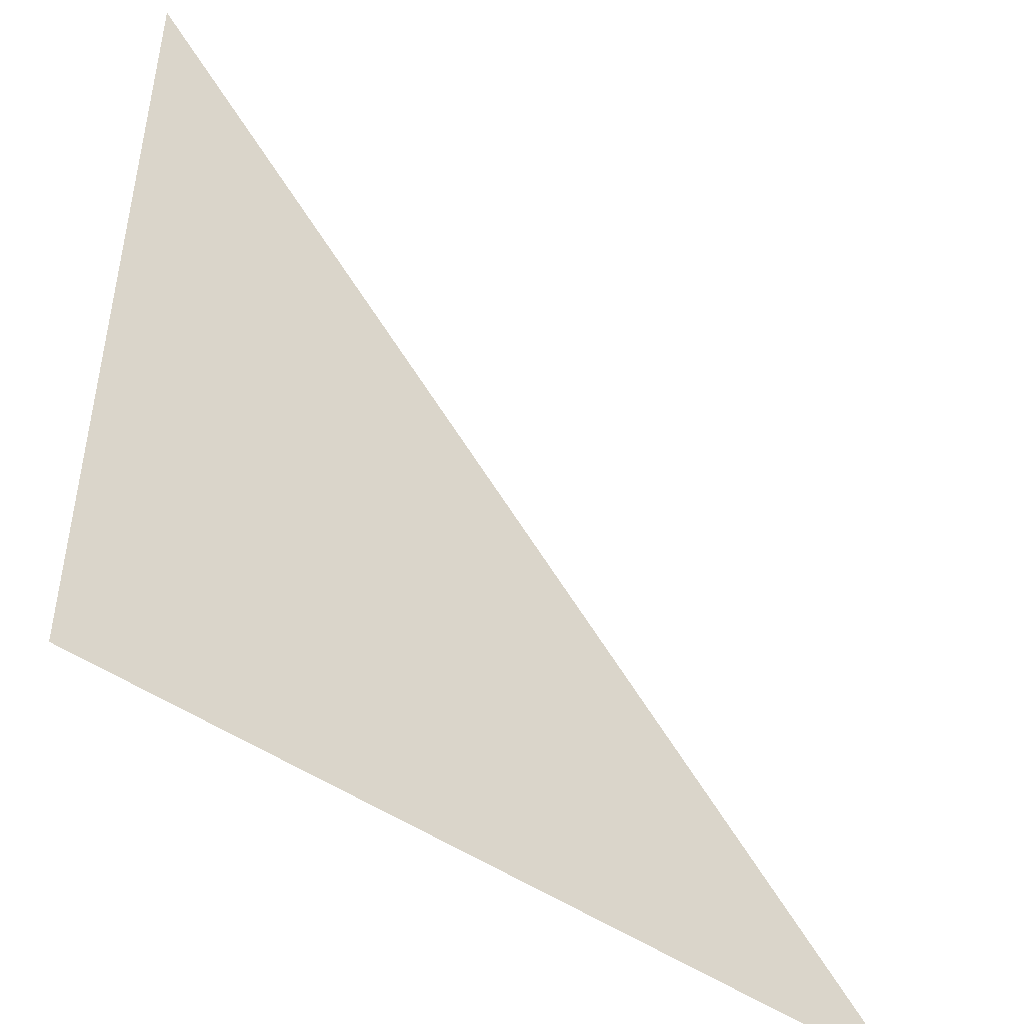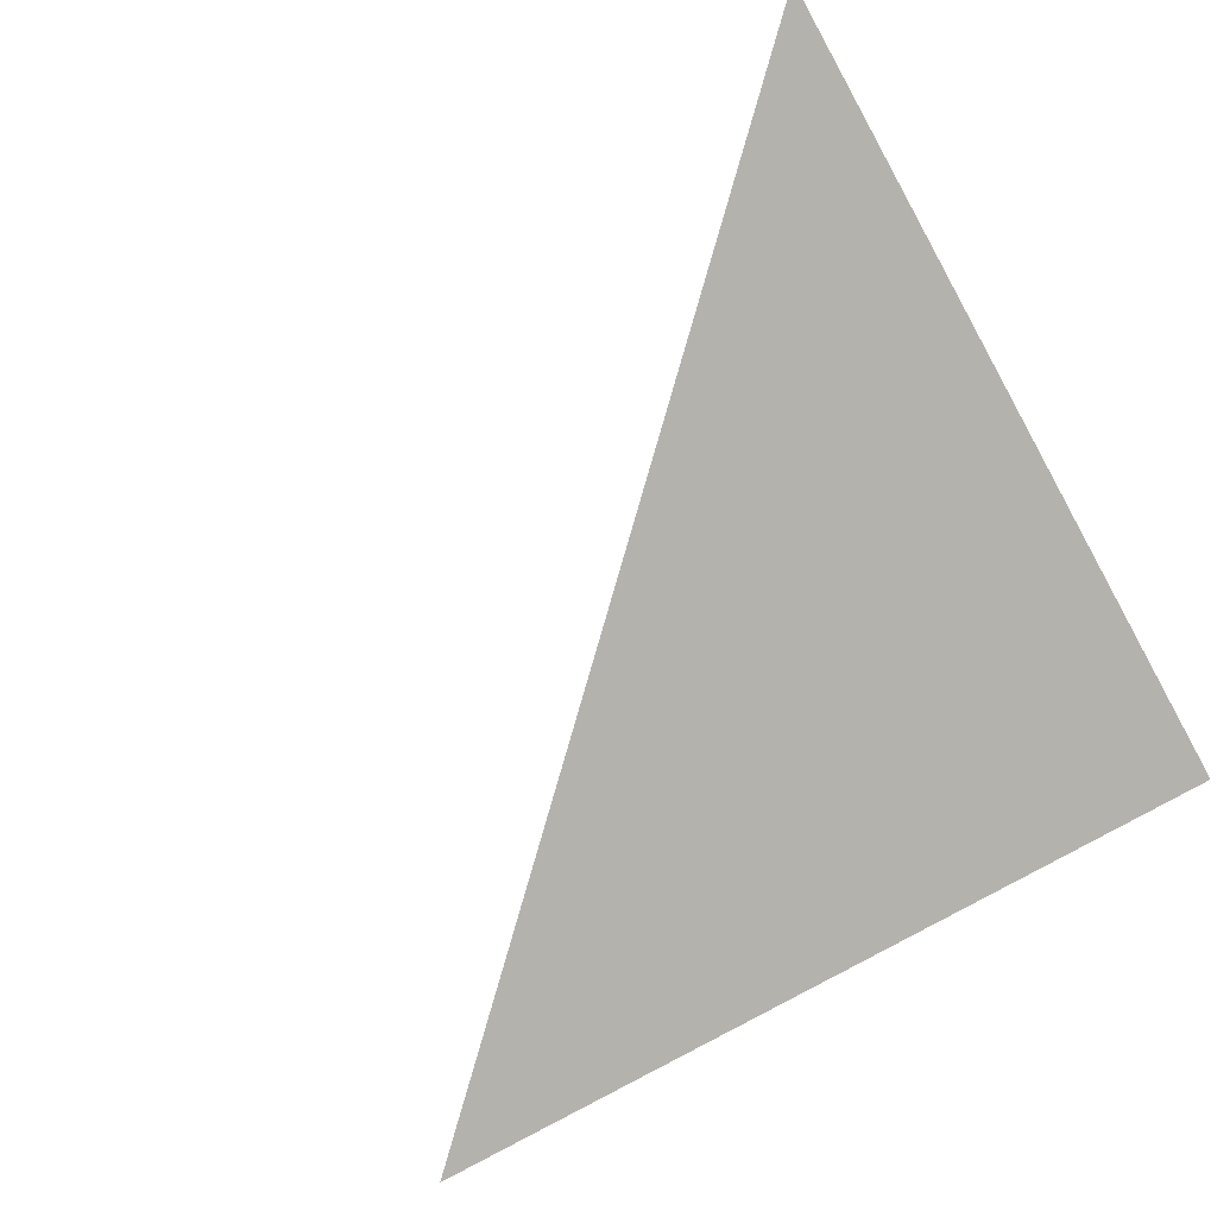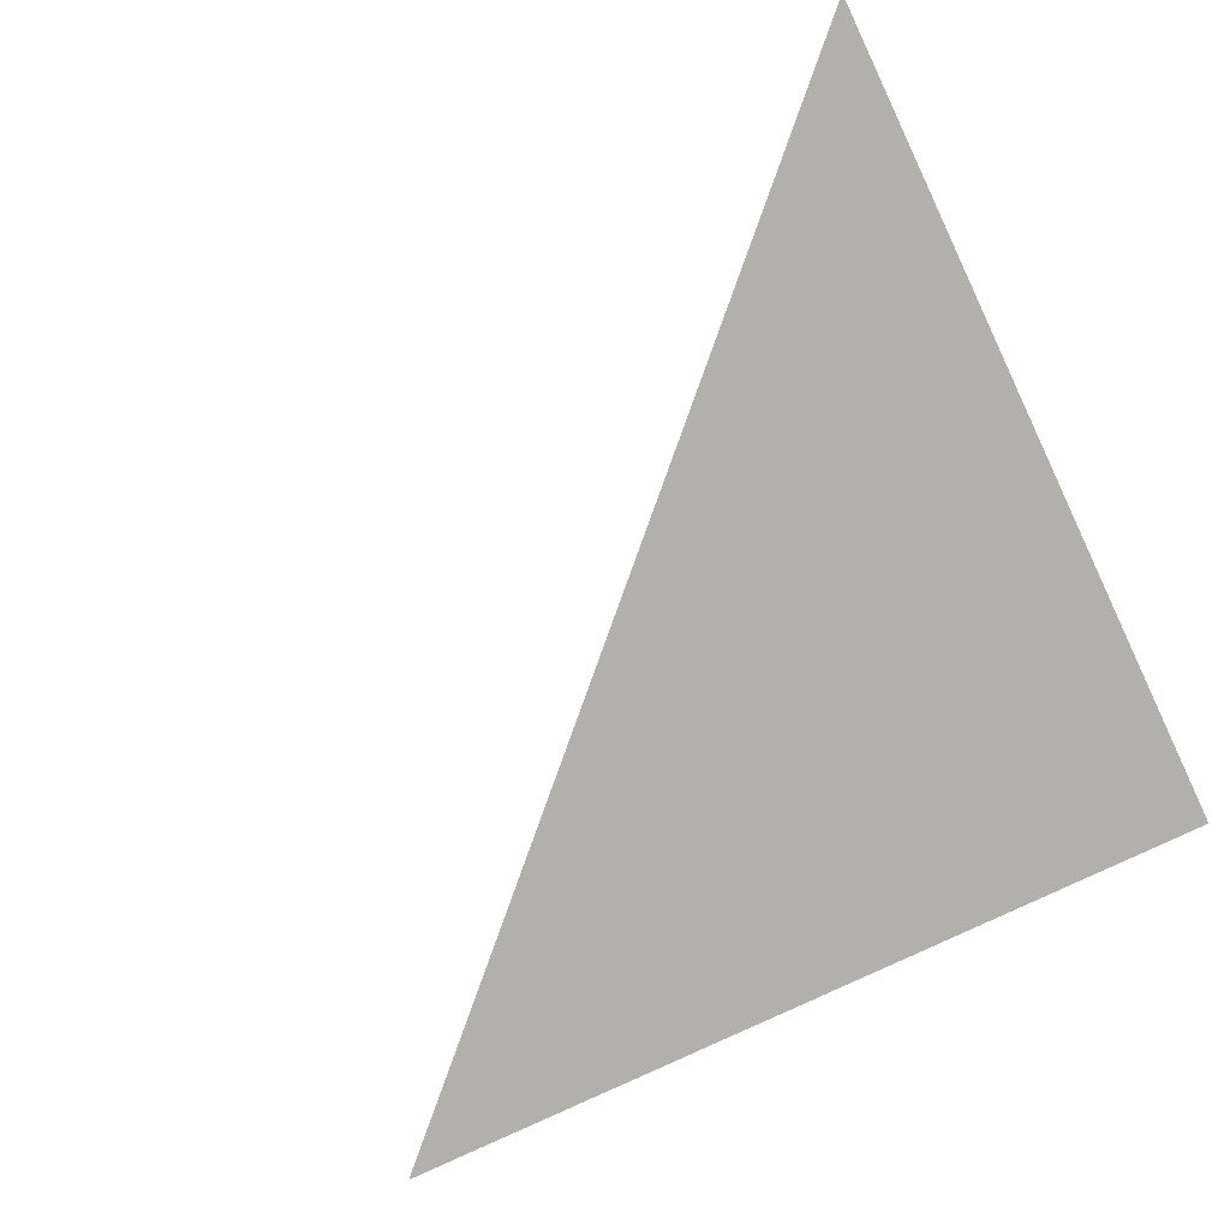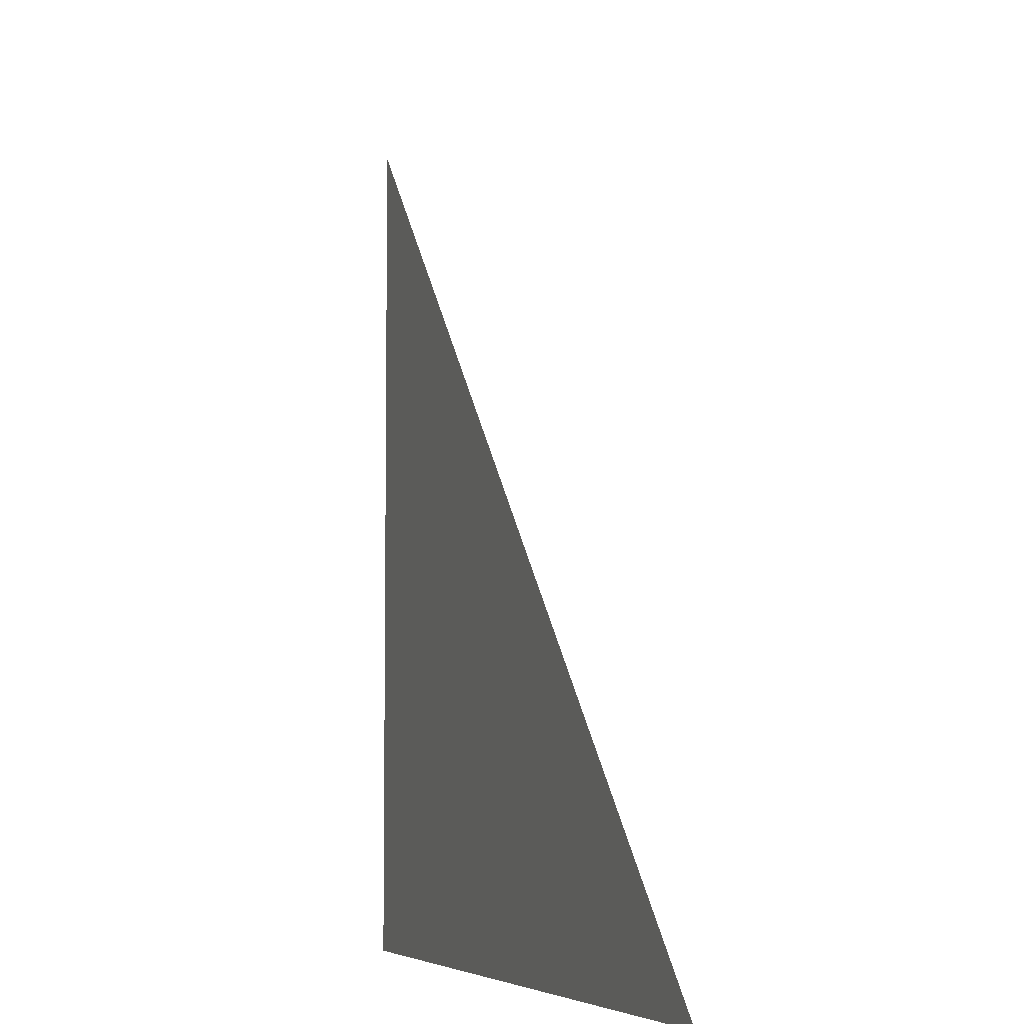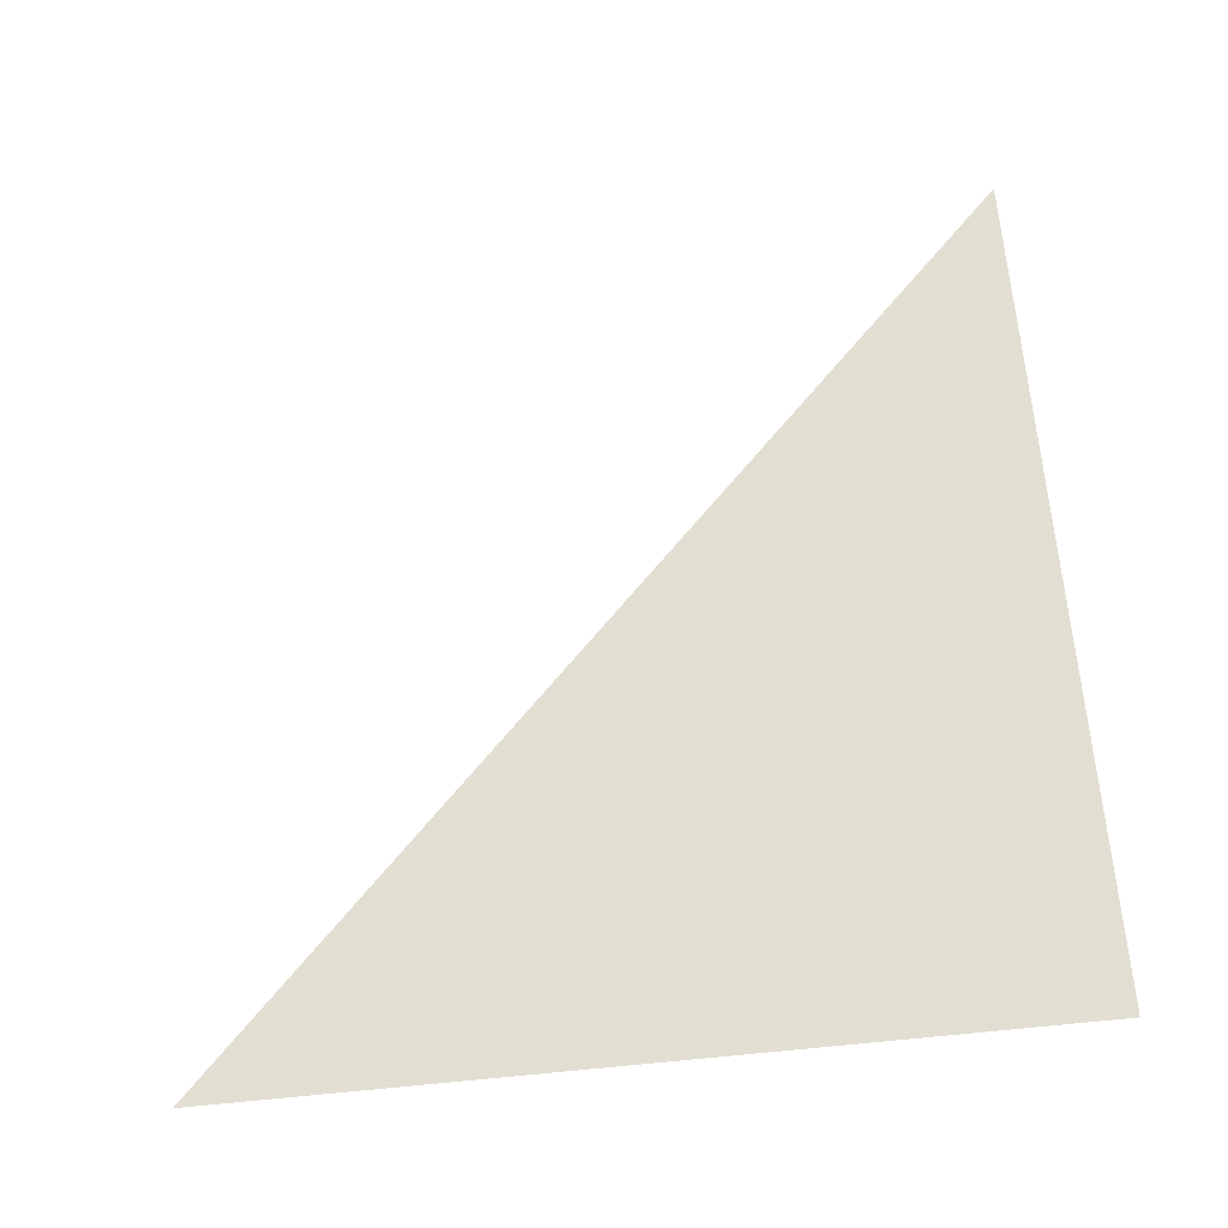
<metadata>
{"format":"obj","ext":"obj","renderer":"f3d","projection":"perspective","resolution":1024,"background":"white","views":[{"elev":-47.4,"azim":-38.4,"up":"+Z"},{"elev":-79.6,"azim":118.9,"up":"+Y"},{"elev":-78.6,"azim":115.3,"up":"+Y"},{"elev":-5.6,"azim":71.4,"up":"+Z"},{"elev":67.9,"azim":174.6,"up":"+Y"}]}
</metadata>
<code>
o Cube.001_Cube.002
v -0.5 -0.5 0.5
v -0.5 -0.5 -0.5
v 0.5 -0.5 -0.5
f 3 1 2

</code>
